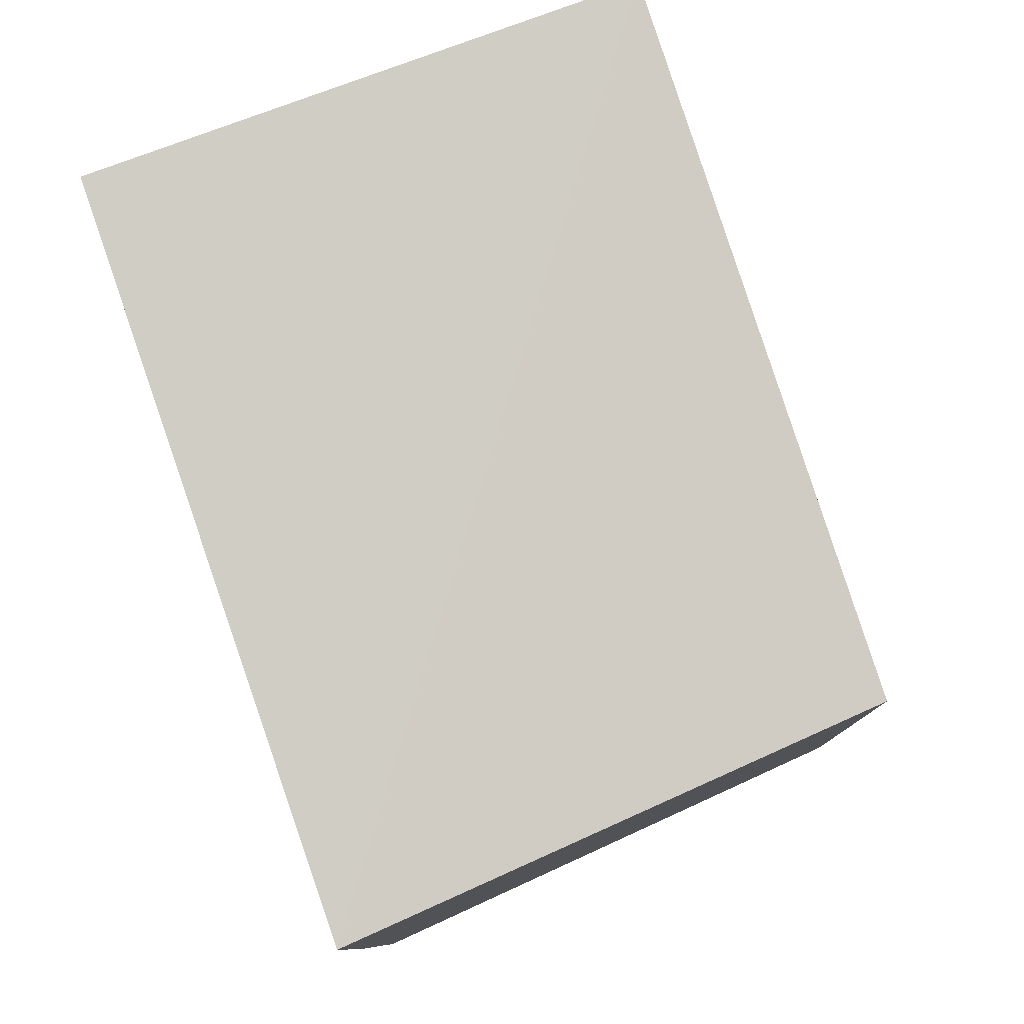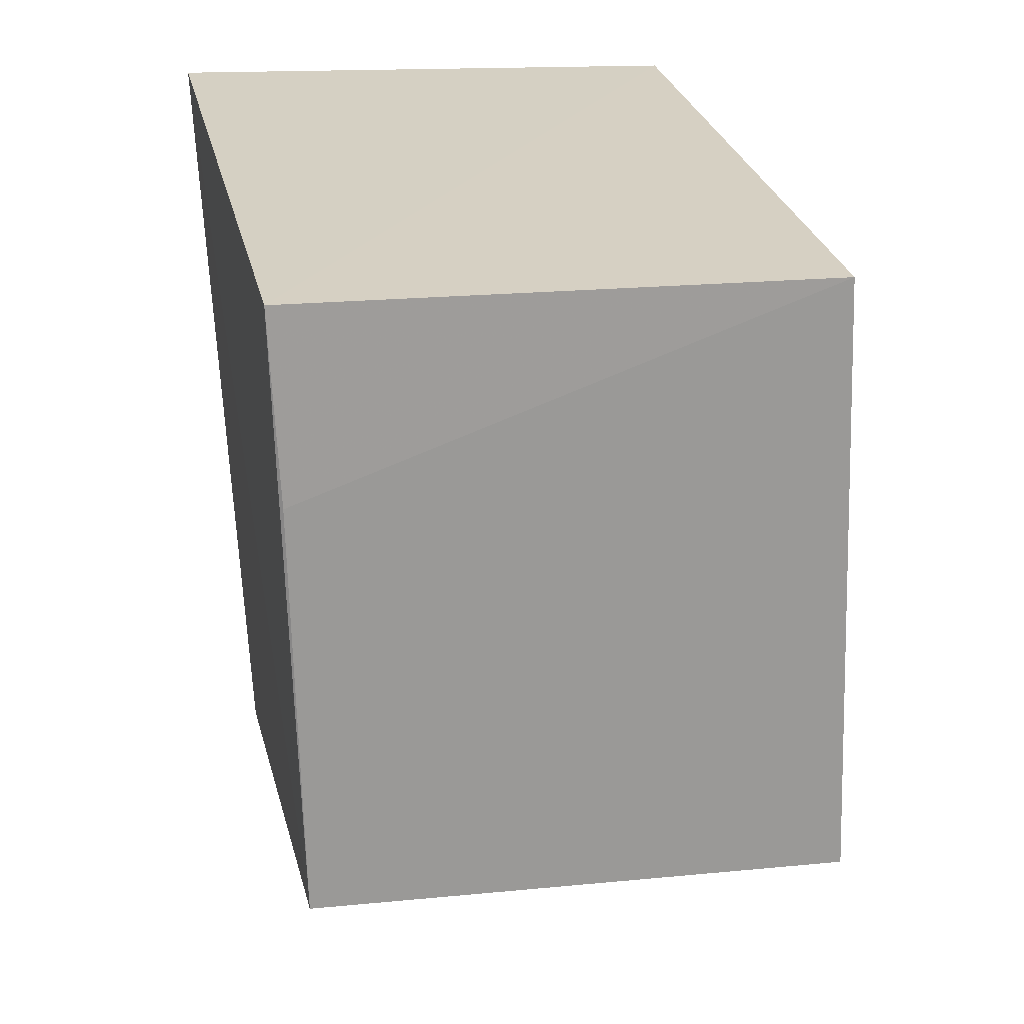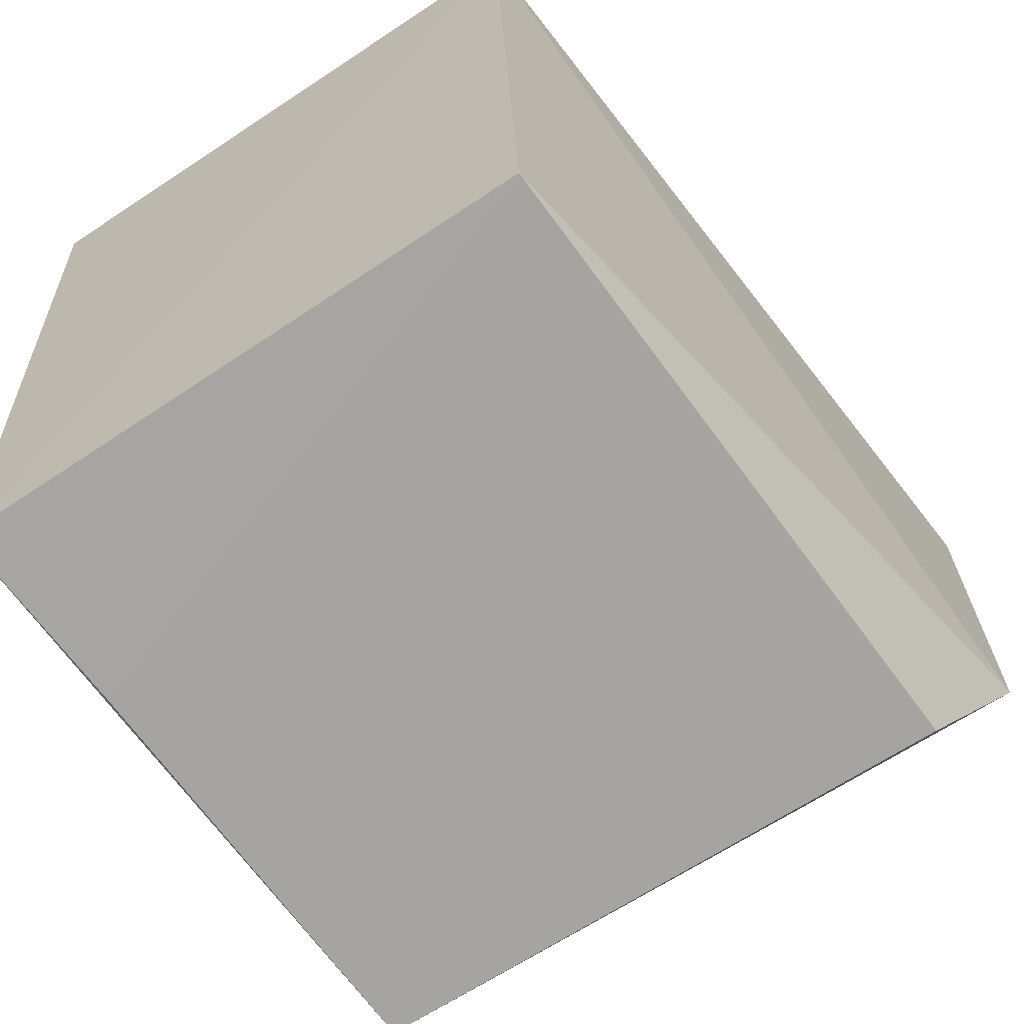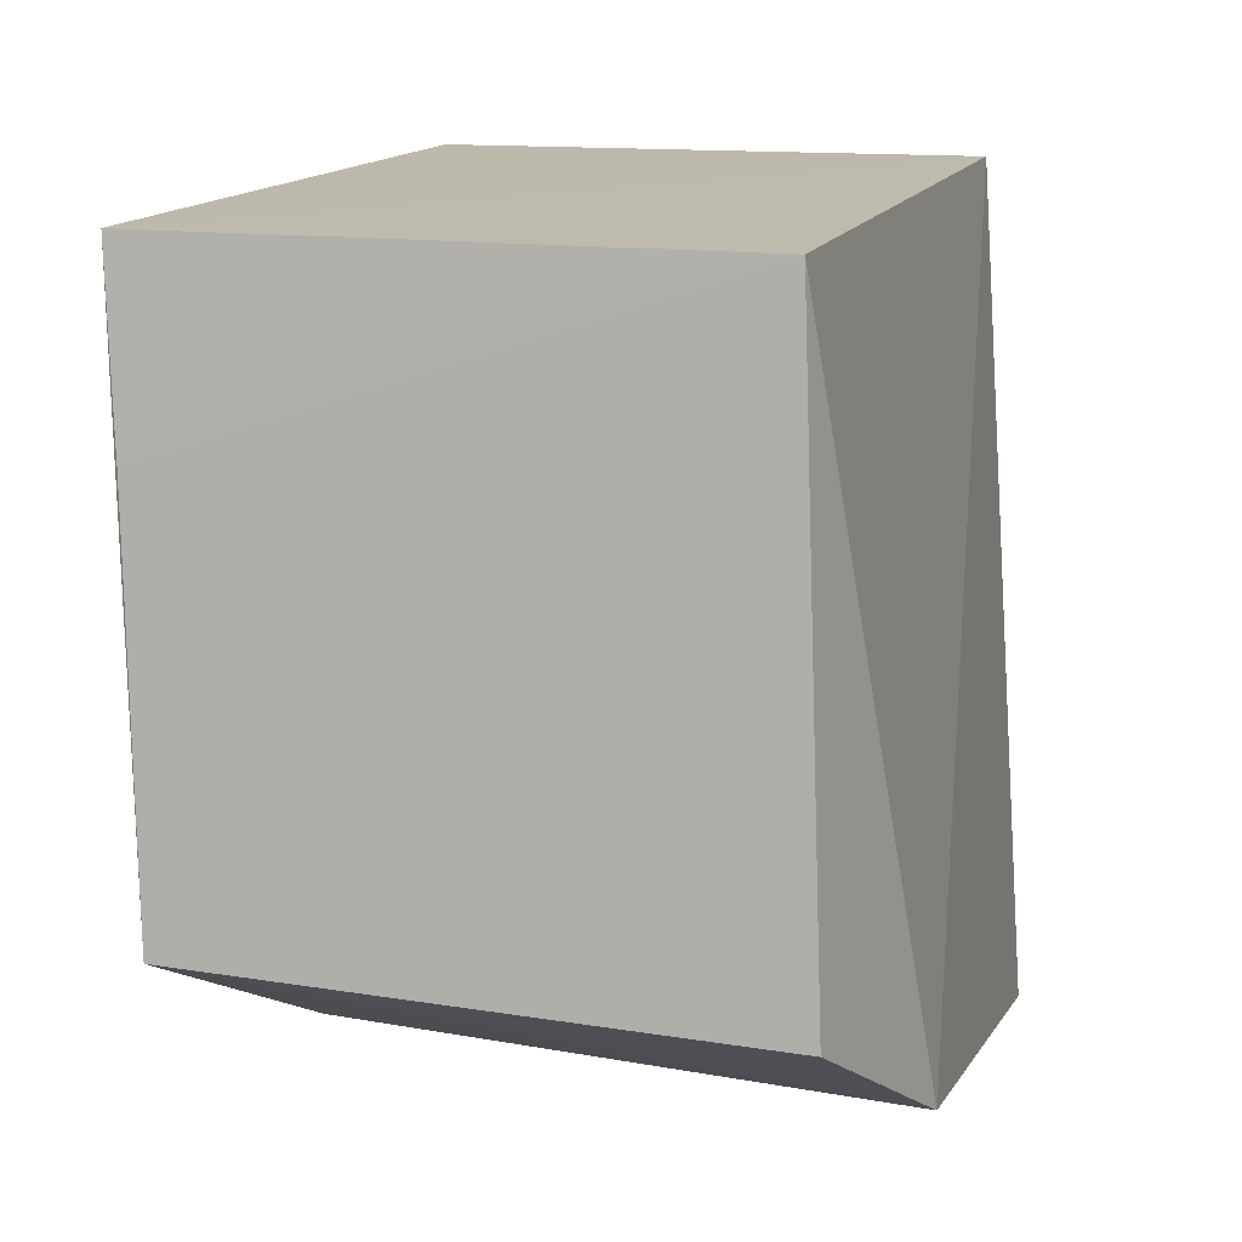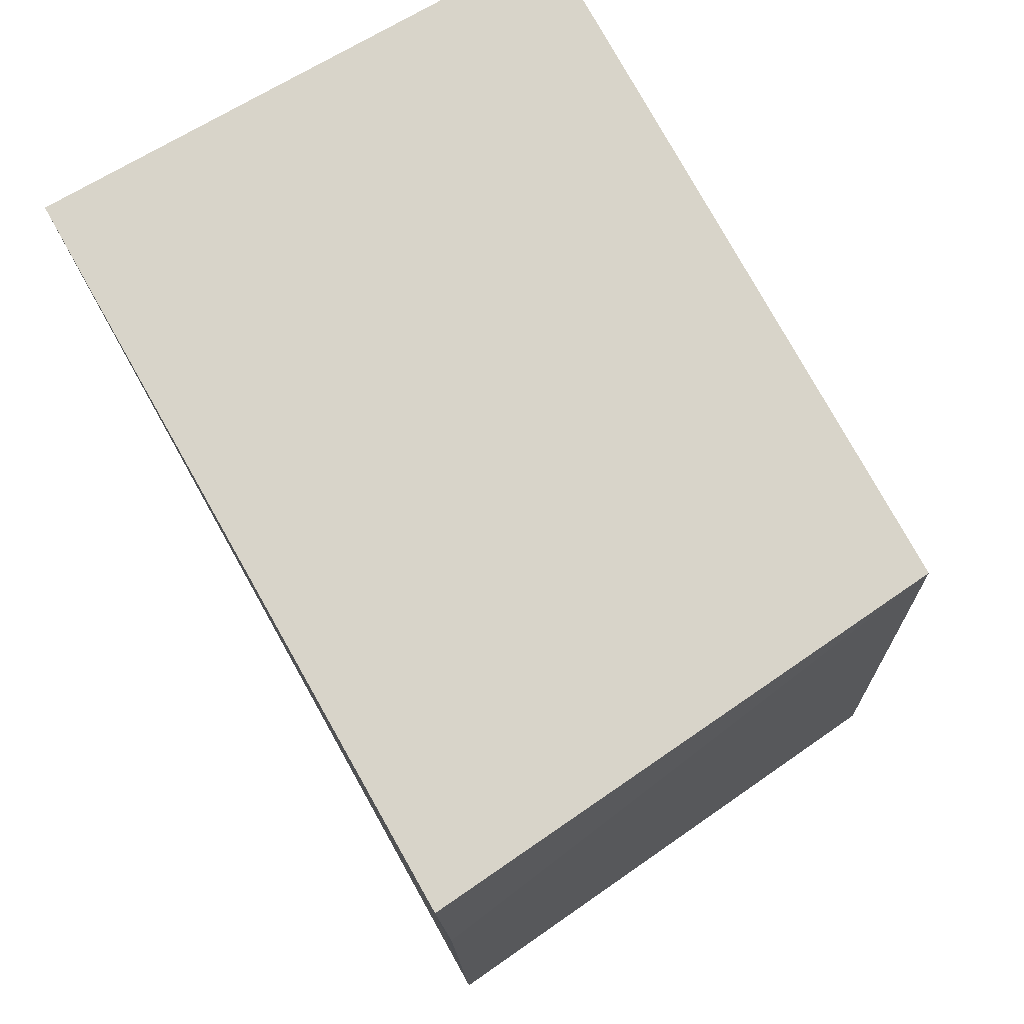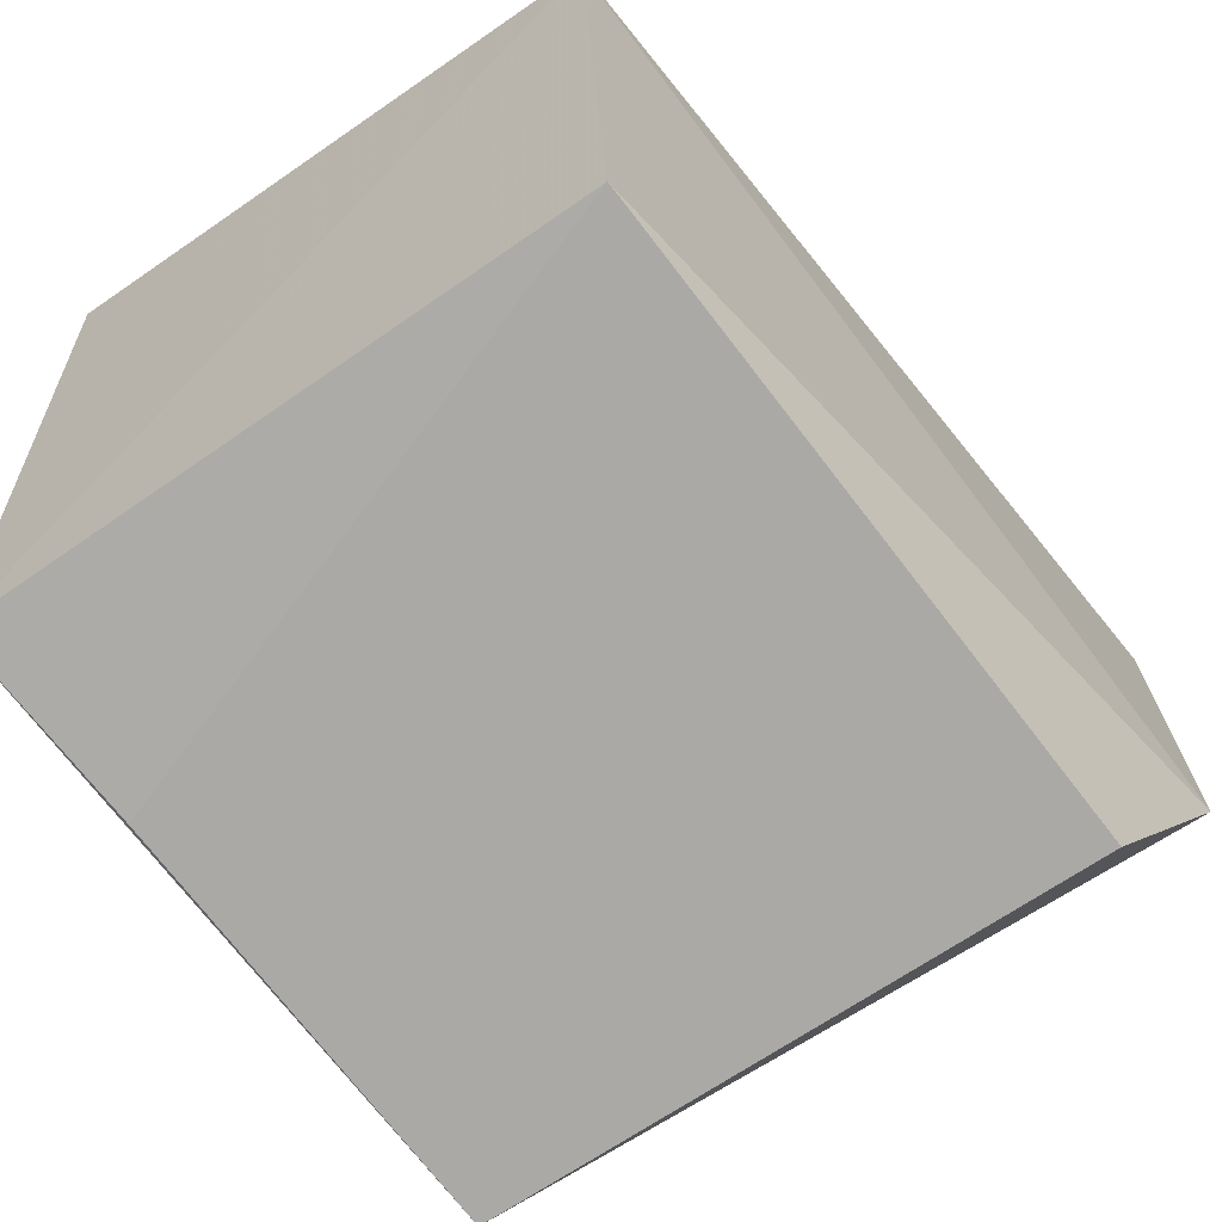
<metadata>
{"format":"obj","ext":"obj","renderer":"f3d","projection":"perspective","resolution":1024,"background":"white","views":[{"elev":79.5,"azim":-20.9,"up":"+Z"},{"elev":20.2,"azim":-14.1,"up":"+Z"},{"elev":-70.9,"azim":34.8,"up":"+Y"},{"elev":8.6,"azim":15.7,"up":"+Z"},{"elev":71.6,"azim":-31.7,"up":"+Z"},{"elev":-73.2,"azim":35.9,"up":"+Y"}]}
</metadata>
<code>
v -0.357 -0.09526 0.005603
v -0.355 -0.08944 -0.01399
v -0.3563 -0.07586 0.007791
v -0.3714 -0.07586 0.008175
v -0.3715 -0.09618 -0.00996
v -0.355 -0.07534 -0.0152
v -0.3721 -0.09611 0.006089
v -0.3565 -0.09523 -0.01111
v -0.3701 -0.0753 -0.01408
v -0.3718 -0.0962 0.001024
v -0.3701 -0.08933 -0.01293
f 1 2 3
f 6 3 2
f 7 1 3
f 7 3 4
f 7 4 5
f 8 5 2
f 8 2 1
f 8 1 5
f 9 4 3
f 9 3 6
f 9 5 4
f 10 7 5
f 10 5 1
f 10 1 7
f 11 9 6
f 11 6 2
f 11 2 5
f 11 5 9

</code>
